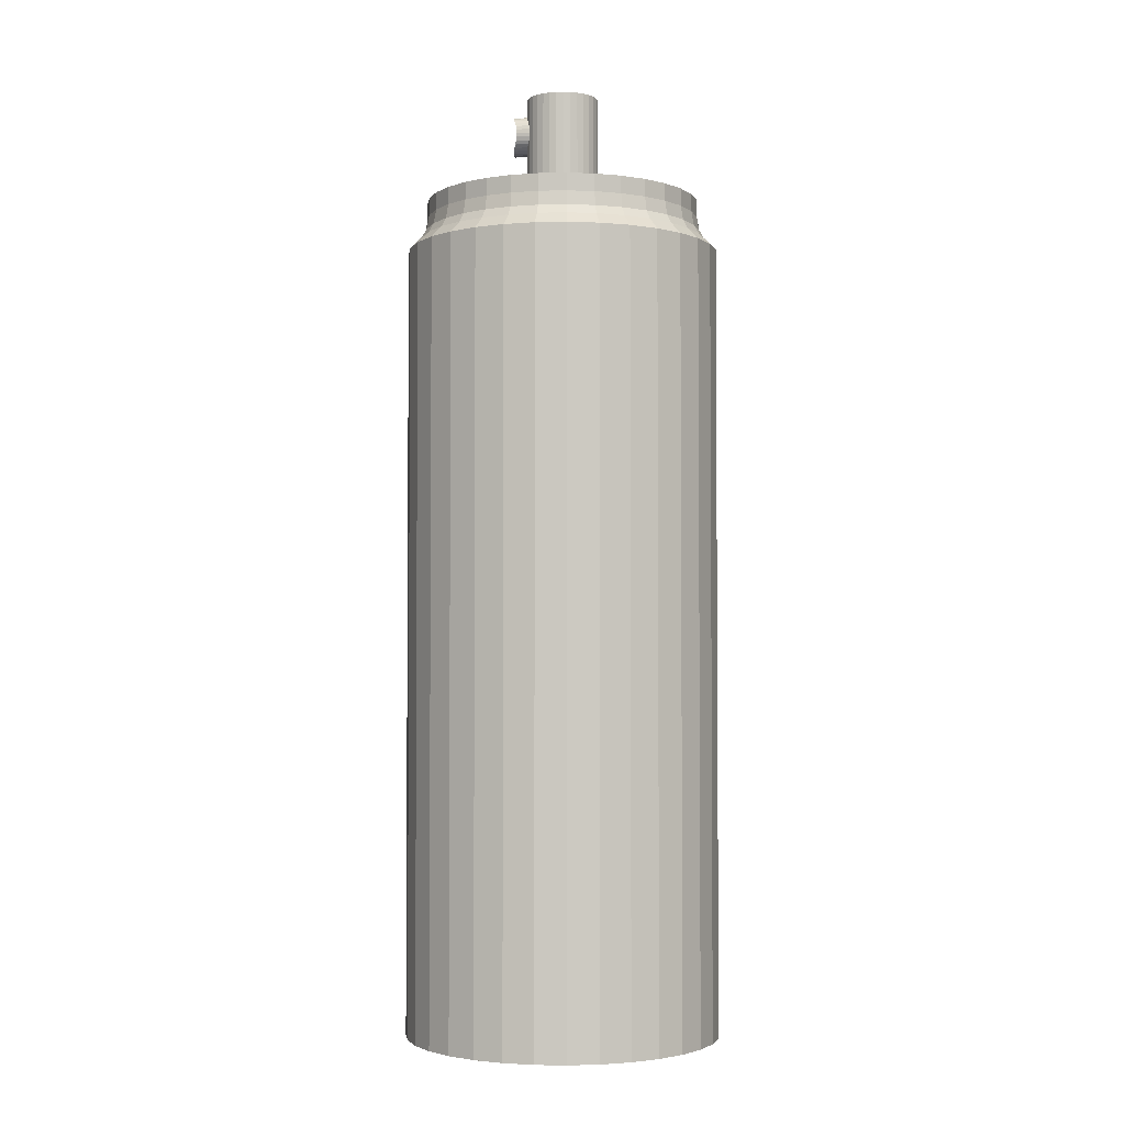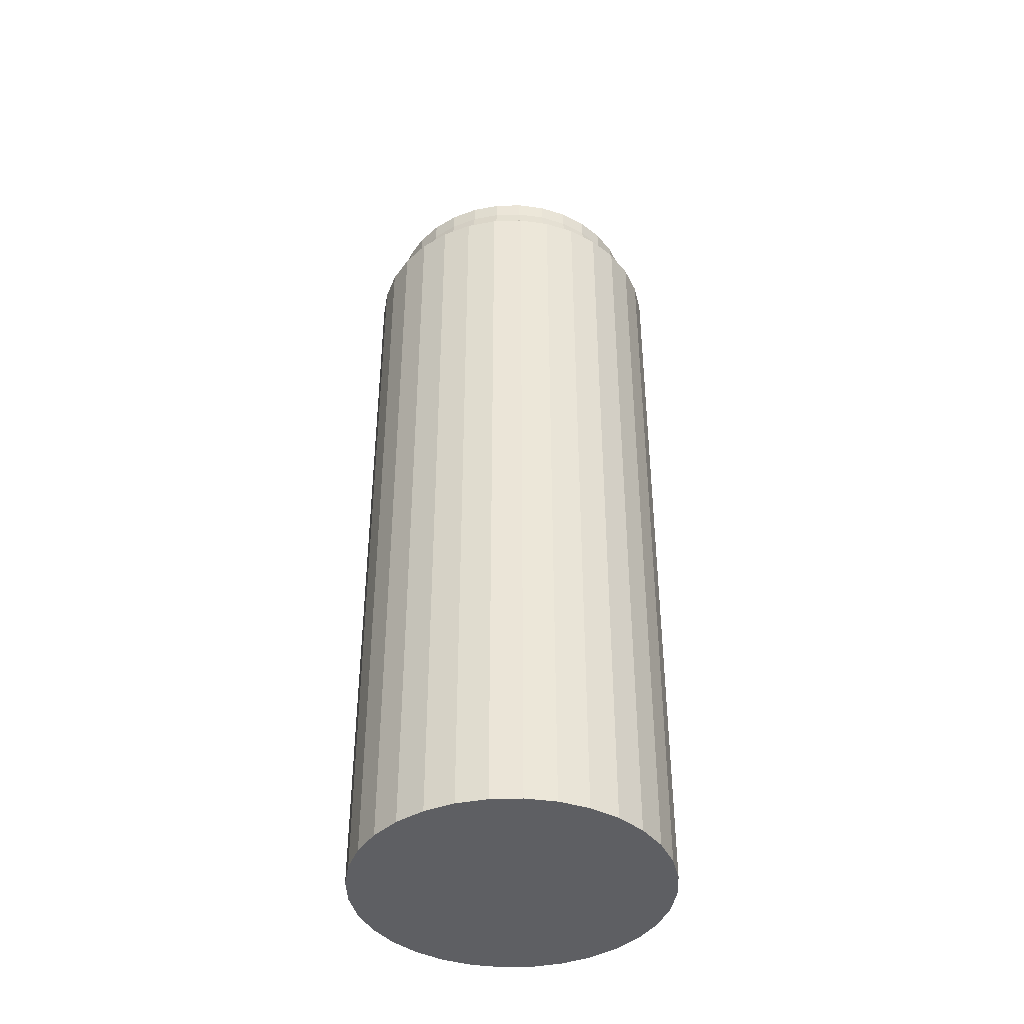
<metadata>
{"format":"obj","ext":"obj","renderer":"f3d","projection":"perspective","resolution":1024,"background":"white","views":[{"elev":-2.7,"azim":9.6,"up":"+Y"},{"elev":-41.4,"azim":18.8,"up":"+Y"}]}
</metadata>
<code>
v -0.04228 0.1054 0
v -0.03915 0.1085 -0
v -0.0384 0.1085 -0.007638
v -0.04147 0.1054 -0.008248
v -0.04228 -0.1069 -0
v -0.04147 -0.1069 -0.008248
v -0.04147 0.1054 0.008248
v -0.0384 0.1085 0.007638
v -0.03779 0.1109 -0
v -0.03706 0.1109 -0.007372
v -0.03617 0.1085 -0.01498
v -0.03906 0.1054 -0.01618
v 0 -0.1069 -0.04228
v 0.008248 -0.1069 -0.04147
v 0.01618 -0.1069 -0.03906
v 0.02349 -0.1069 -0.03515
v 0.0299 -0.1069 -0.0299
v 0.03515 -0.1069 -0.02349
v 0.03906 -0.1069 -0.01618
v 0.04147 -0.1069 -0.008248
v 0.04228 -0.1069 -0
v 0.04147 -0.1069 0.008248
v 0.03906 -0.1069 0.01618
v 0.03515 -0.1069 0.02349
v 0.0299 -0.1069 0.0299
v 0.02349 -0.1069 0.03515
v 0.01618 -0.1069 0.03906
v 0.008248 -0.1069 0.04147
v -0 -0.1069 0.04228
v -0.008248 -0.1069 0.04147
v -0.01618 -0.1069 0.03906
v -0.02349 -0.1069 0.03515
v -0.0299 -0.1069 0.0299
v -0.03515 -0.1069 0.02349
v -0.03906 -0.1069 0.01618
v -0.04147 -0.1069 0.008248
v -0.03906 -0.1069 -0.01618
v -0.03515 -0.1069 -0.02349
v -0.0299 -0.1069 -0.0299
v -0.02349 -0.1069 -0.03515
v -0.01618 -0.1069 -0.03906
v -0.008248 -0.1069 -0.04147
v -0.03906 0.1054 0.01618
v -0.03617 0.1085 0.01498
v -0.03706 0.1109 0.007372
v -0.03491 0.1109 -0.01446
v -0.0371 0.1146 -0
v -0.03639 0.1146 -0.007239
v -0.03256 0.1085 -0.02175
v -0.03515 0.1054 -0.02349
v -0.008248 0.1054 -0.04147
v 0 0.1054 -0.04228
v 0.008248 0.1054 -0.04147
v 0.01618 0.1054 -0.03906
v 0.02349 0.1054 -0.03515
v 0.0299 0.1054 -0.0299
v 0.03515 0.1054 -0.02349
v 0.03906 0.1054 -0.01618
v 0.04147 0.1054 -0.008248
v 0.04228 0.1054 0
v 0.04147 0.1054 0.008248
v 0.03906 0.1054 0.01618
v 0.03515 0.1054 0.02349
v 0.0299 0.1054 0.0299
v 0.02349 0.1054 0.03515
v 0.01618 0.1054 0.03906
v 0.008248 0.1054 0.04147
v 0 0.1054 0.04228
v -0.008248 0.1054 0.04147
v -0.01618 0.1054 0.03906
v -0.02349 0.1054 0.03515
v -0.0299 0.1054 0.0299
v -0.0299 0.1054 -0.0299
v -0.02349 0.1054 -0.03515
v -0.01618 0.1054 -0.03906
v -0.03515 0.1054 0.02349
v -0.03256 0.1085 0.02175
v -0.03491 0.1109 0.01446
v -0.03639 0.1146 0.007239
v -0.03142 0.1109 -0.02099
v -0.03428 0.1146 -0.0142
v -0.0371 0.1193 -0
v -0.03639 0.1193 -0.007239
v -0.02769 0.1085 -0.02769
v -0.007638 0.1085 -0.0384
v 0 0.1085 -0.03915
v 0.007638 0.1085 -0.0384
v 0.01498 0.1085 -0.03617
v 0.02175 0.1085 -0.03256
v 0.02769 0.1085 -0.02769
v 0.03256 0.1085 -0.02175
v 0.03617 0.1085 -0.01498
v 0.0384 0.1085 -0.007638
v 0.03915 0.1085 0
v 0.0384 0.1085 0.007638
v 0.03617 0.1085 0.01498
v 0.03256 0.1085 0.02175
v 0.02769 0.1085 0.02769
v 0.02175 0.1085 0.03256
v 0.01498 0.1085 0.03617
v 0.007638 0.1085 0.0384
v 0 0.1085 0.03915
v -0.007638 0.1085 0.0384
v -0.01498 0.1085 0.03617
v -0.02175 0.1085 0.03256
v -0.02769 0.1085 0.02769
v -0.02175 0.1085 -0.03256
v -0.01498 0.1085 -0.03617
v -0.03142 0.1109 0.02099
v -0.03428 0.1146 0.0142
v -0.03639 0.1193 0.007239
v -0.02672 0.1109 -0.02672
v -0.03085 0.1146 -0.02062
v -0.03428 0.1193 -0.0142
v -0.00985 0.1193 -0
v -0.009661 0.1193 -0.001922
v -0.007372 0.1109 -0.03706
v 0 0.1109 -0.03779
v 0.007372 0.1109 -0.03706
v 0.01446 0.1109 -0.03491
v 0.02099 0.1109 -0.03142
v 0.02672 0.1109 -0.02672
v 0.03142 0.1109 -0.02099
v 0.03491 0.1109 -0.01446
v 0.03706 0.1109 -0.007372
v 0.03779 0.1109 0
v 0.03706 0.1109 0.007372
v 0.03491 0.1109 0.01446
v 0.03142 0.1109 0.02099
v 0.02672 0.1109 0.02672
v 0.02099 0.1109 0.03142
v 0.01446 0.1109 0.03491
v 0.007372 0.1109 0.03706
v 0 0.1109 0.03779
v -0.007372 0.1109 0.03706
v -0.01446 0.1109 0.03491
v -0.02099 0.1109 0.03142
v -0.02672 0.1109 0.02672
v -0.02099 0.1109 -0.03142
v -0.01446 0.1109 -0.03491
v -0.03085 0.1146 0.02062
v -0.03428 0.1193 0.0142
v -0.009661 0.1193 0.001922
v -0.02624 0.1146 -0.02624
v -0.03085 0.1193 -0.02062
v -0.0091 0.1193 -0.003769
v -0.009748 0.1333 -0.001038
v -0.009661 0.1336 -0.001922
v -0.007239 0.1146 -0.03639
v 0 0.1146 -0.0371
v 0.007239 0.1146 -0.03639
v 0.0142 0.1146 -0.03428
v 0.02062 0.1146 -0.03085
v 0.02624 0.1146 -0.02624
v 0.03085 0.1146 -0.02062
v 0.03428 0.1146 -0.0142
v 0.03639 0.1146 -0.007239
v 0.0371 0.1146 0
v 0.03639 0.1146 0.007239
v 0.03428 0.1146 0.0142
v 0.03085 0.1146 0.02062
v 0.02624 0.1146 0.02624
v 0.02062 0.1146 0.03085
v 0.0142 0.1146 0.03428
v 0.007239 0.1146 0.03639
v 0 0.1146 0.0371
v -0.007239 0.1146 0.03639
v -0.0142 0.1146 0.03428
v -0.02062 0.1146 0.03085
v -0.02624 0.1146 0.02624
v -0.02062 0.1146 -0.03085
v -0.0142 0.1146 -0.03428
v -0.03085 0.1193 0.02062
v -0.0091 0.1193 0.003769
v -0.009661 0.1336 0.001922
v -0.009748 0.1333 0.001038
v -0.00985 0.1332 -0
v -0.02624 0.1193 -0.02624
v -0.00819 0.1193 -0.005472
v -0.009626 0.1336 -0.002037
v -0.009346 0.1341 -0.002957
v -0.009102 0.1348 -0.003764
v -0.0091 0.1348 -0.003769
v -0.007239 0.1193 -0.03639
v 0 0.1193 -0.0371
v 0.007239 0.1193 -0.03639
v 0.0142 0.1193 -0.03428
v 0.02062 0.1193 -0.03085
v 0.02624 0.1193 -0.02624
v 0.03085 0.1193 -0.02062
v 0.03428 0.1193 -0.0142
v 0.03639 0.1193 -0.007239
v 0.0371 0.1193 0
v 0.03639 0.1193 0.007239
v 0.03428 0.1193 0.0142
v 0.03085 0.1193 0.02062
v 0.02624 0.1193 0.02624
v 0.02062 0.1193 0.03085
v 0.0142 0.1193 0.03428
v 0.007239 0.1193 0.03639
v 0 0.1193 0.0371
v -0.007239 0.1193 0.03639
v -0.0142 0.1193 0.03428
v -0.02062 0.1193 0.03085
v -0.02624 0.1193 0.02624
v -0.02062 0.1193 -0.03085
v -0.0142 0.1193 -0.03428
v -0.00819 0.1193 0.005472
v -0.0091 0.1348 0.003769
v -0.009102 0.1348 0.003764
v -0.009346 0.1341 0.002957
v -0.009626 0.1336 0.002037
v -0.006965 0.1193 -0.006965
v -0.008749 0.1356 -0.004426
v -0.008486 0.1365 -0.004918
v -0.008324 0.1375 -0.005221
v -0.00827 0.1385 -0.005323
v -0.008324 0.1396 -0.005221
v -0.008486 0.1406 -0.004918
v -0.008749 0.1415 -0.004426
v -0.0091 0.1423 -0.003769
v -0.0091 0.1481 -0.003769
v -0.00819 0.1481 -0.005472
v -0.001922 0.1193 -0.009661
v 0 0.1193 -0.00985
v 0.001922 0.1193 -0.009661
v 0.003769 0.1193 -0.0091
v 0.005472 0.1193 -0.00819
v 0.006965 0.1193 -0.006965
v 0.00819 0.1193 -0.005472
v 0.0091 0.1193 -0.003769
v 0.009661 0.1193 -0.001922
v 0.00985 0.1193 -0
v 0.009661 0.1193 0.001922
v 0.0091 0.1193 0.003769
v 0.00819 0.1193 0.005472
v 0.006965 0.1193 0.006965
v 0.005472 0.1193 0.00819
v 0.003769 0.1193 0.0091
v 0.001922 0.1193 0.009661
v 0 0.1193 0.00985
v -0.001922 0.1193 0.009661
v -0.003769 0.1193 0.0091
v -0.005472 0.1193 0.00819
v -0.006965 0.1193 0.006965
v -0.005472 0.1193 -0.00819
v -0.003769 0.1193 -0.0091
v -0.00819 0.1481 0.005472
v -0.0091 0.1481 0.003769
v -0.0091 0.1423 0.003769
v -0.008749 0.1415 0.004426
v -0.008486 0.1406 0.004918
v -0.008324 0.1396 0.005221
v -0.00827 0.1385 0.005323
v -0.008324 0.1375 0.005221
v -0.008486 0.1365 0.004918
v -0.008749 0.1356 0.004426
v -0.006965 0.1481 -0.006965
v -0.009661 0.1435 -0.001922
v -0.009661 0.1481 -0.001922
v -0.009102 0.1423 -0.003764
v -0.009346 0.143 -0.002957
v -0.009626 0.1435 -0.002037
v -0.001922 0.1481 -0.009661
v 0 0.1481 -0.00985
v 0.001922 0.1481 -0.009661
v 0.003769 0.1481 -0.0091
v 0.005472 0.1481 -0.00819
v 0.006965 0.1481 -0.006965
v 0.00819 0.1481 -0.005472
v 0.0091 0.1481 -0.003769
v 0.009661 0.1481 -0.001922
v 0.00985 0.1481 -0
v 0.009661 0.1481 0.001922
v 0.0091 0.1481 0.003769
v 0.00819 0.1481 0.005472
v 0.006965 0.1481 0.006965
v 0.005472 0.1481 0.00819
v 0.003769 0.1481 0.0091
v 0.001922 0.1481 0.009661
v 0 0.1481 0.00985
v -0.001922 0.1481 0.009661
v -0.003769 0.1481 0.0091
v -0.005472 0.1481 0.00819
v -0.006965 0.1481 0.006965
v -0.005472 0.1481 -0.00819
v -0.003769 0.1481 -0.0091
v -0.009661 0.1481 0.001922
v -0.009661 0.1435 0.001922
v -0.009626 0.1435 0.002037
v -0.009346 0.143 0.002957
v -0.009102 0.1423 0.003764
v -0.00985 0.1439 -0
v -0.00985 0.1481 -0
v -0.009748 0.1438 -0.001038
v -0.009748 0.1438 0.001038
v -0.01277 0.1423 -0.003764
v -0.01333 0.1435 -0.001922
v -0.01241 0.1356 0.004426
v -0.01215 0.1365 0.004918
v -0.01199 0.1375 0.005221
v -0.01193 0.1385 0.005323
v -0.01199 0.1396 0.005221
v -0.01215 0.1406 0.004918
v -0.01241 0.1415 0.004426
v -0.01276 0.1423 0.003769
v -0.01276 0.1423 -0.003769
v -0.01241 0.1415 -0.004426
v -0.01215 0.1406 -0.004918
v -0.01199 0.1396 -0.005221
v -0.01193 0.1385 -0.005323
v -0.01199 0.1375 -0.005221
v -0.01215 0.1365 -0.004918
v -0.01241 0.1356 -0.004426
v -0.01329 0.1336 0.002037
v -0.01301 0.1341 0.002957
v -0.01277 0.1348 0.003764
v -0.01276 0.1348 0.003769
v -0.01276 0.1348 -0.003769
v -0.01277 0.1348 -0.003764
v -0.01301 0.1341 -0.002957
v -0.01329 0.1336 -0.002037
v -0.01351 0.1332 -0
v -0.01341 0.1333 0.001038
v -0.01333 0.1336 0.001922
v -0.01333 0.1336 -0.001922
v -0.01341 0.1333 -0.001038
v -0.01301 0.143 -0.002957
v -0.01329 0.1435 -0.002037
v -0.01333 0.1435 0.001922
v -0.01329 0.1435 0.002037
v -0.01301 0.143 0.002957
v -0.01277 0.1423 0.003764
v -0.01351 0.1439 -0
v -0.01341 0.1438 -0.001038
v -0.01341 0.1438 0.001038
f 2 3 4
f 1 4 6
f 7 8 2
f 2 9 10
f 3 11 12
f 13 19 29
f 7 1 5
f 4 12 37
f 44 8 7
f 8 45 9
f 11 3 10
f 10 9 47
f 11 49 50
f 51 52 13
f 52 53 14
f 53 54 15
f 54 55 16
f 55 56 17
f 56 57 18
f 57 58 19
f 58 59 20
f 59 60 21
f 60 61 22
f 61 62 23
f 62 63 24
f 63 64 25
f 64 65 26
f 65 66 27
f 66 67 28
f 67 68 29
f 29 68 69
f 69 70 31
f 70 71 32
f 32 71 72
f 72 76 34
f 12 50 38
f 50 73 39
f 73 74 40
f 74 75 41
f 75 51 42
f 36 35 43
f 77 44 43
f 44 78 45
f 45 79 47
f 11 46 80
f 10 48 81
f 47 82 83
f 50 49 84
f 85 86 52
f 86 87 53
f 53 87 88
f 88 89 55
f 55 89 90
f 56 90 91
f 57 91 92
f 58 92 93
f 93 94 60
f 60 94 95
f 61 95 96
f 62 96 97
f 97 98 64
f 98 99 65
f 99 100 66
f 100 101 67
f 101 102 68
f 102 103 69
f 103 104 70
f 70 104 105
f 105 106 72
f 73 84 107
f 107 108 75
f 75 108 85
f 35 34 76
f 106 77 76
f 44 77 109
f 78 110 79
f 79 111 82
f 49 80 112
f 46 81 113
f 48 83 114
f 82 115 116
f 85 117 118
f 86 118 119
f 87 119 120
f 89 88 120
f 89 121 122
f 91 90 122
f 91 123 124
f 92 124 125
f 94 93 125
f 94 126 127
f 96 95 127
f 97 96 128
f 97 129 130
f 98 130 131
f 99 131 132
f 101 100 132
f 101 133 134
f 103 102 134
f 103 135 136
f 104 136 137
f 106 105 137
f 107 84 112
f 108 107 139
f 108 140 117
f 106 138 109
f 109 141 110
f 110 142 111
f 111 143 115
f 80 113 144
f 81 114 145
f 114 83 116
f 117 149 150
f 119 118 150
f 119 151 152
f 120 152 153
f 121 153 154
f 122 154 155
f 124 123 155
f 125 124 156
f 125 157 158
f 127 126 158
f 128 127 159
f 129 128 160
f 130 129 161
f 130 162 163
f 131 163 164
f 132 164 165
f 133 165 166
f 134 166 167
f 135 167 168
f 136 168 169
f 138 137 169
f 112 144 171
f 140 139 171
f 117 140 172
f 138 170 141
f 141 173 142
f 111 142 174
f 113 145 178
f 145 114 146
f 146 116 148
f 149 184 185
f 150 185 186
f 151 186 187
f 152 187 188
f 153 188 189
f 154 189 190
f 155 190 191
f 156 191 192
f 157 192 193
f 158 193 194
f 159 194 195
f 160 195 196
f 161 196 197
f 162 197 198
f 163 198 199
f 164 199 200
f 165 200 201
f 166 201 202
f 167 202 203
f 168 203 204
f 169 204 205
f 144 178 206
f 171 206 207
f 172 207 184
f 170 205 173
f 173 208 174
f 212 174 211
f 178 145 179
f 179 217 223
f 185 184 224
f 186 185 225
f 186 226 227
f 187 227 228
f 188 228 229
f 189 229 230
f 190 230 231
f 191 231 232
f 192 232 233
f 194 193 233
f 194 234 235
f 195 235 236
f 197 196 236
f 198 197 237
f 198 238 239
f 200 199 239
f 200 240 241
f 201 241 242
f 203 202 242
f 203 243 244
f 204 244 245
f 178 213 246
f 206 246 247
f 184 207 247
f 205 245 208
f 208 248 254
f 179 223 258
f 263 222 262
f 224 264 265
f 225 265 266
f 226 266 267
f 227 267 268
f 228 268 269
f 229 269 270
f 230 270 271
f 231 271 272
f 232 272 273
f 233 273 274
f 234 274 275
f 235 275 276
f 236 276 277
f 237 277 278
f 238 278 279
f 239 279 280
f 240 280 281
f 241 281 282
f 242 282 283
f 243 283 284
f 244 284 285
f 213 258 286
f 246 286 287
f 247 287 264
f 245 285 248
f 249 288 290
f 294 260 295
f 288 294 296
f 220 219 309
f 296 336 330
f 180 322 321
f 259 263 329
f 257 256 300
f 291 332 333
f 183 319 314
f 209 257 299
f 181 321 320
f 221 220 308
f 175 212 315
f 255 254 302
f 293 295 335
f 218 217 311
f 262 261 297
f 210 209 318
f 251 305 304
f 214 314 313
f 183 182 320
f 289 330 331
f 176 175 325
f 256 255 301
f 293 334 336
f 148 326 322
f 219 218 310
f 263 262 328
f 211 210 317
f 252 304 303
f 215 313 312
f 290 331 332
f 177 176 324
f 267 288 278
f 212 211 316
f 253 303 302
f 295 259 298
f 216 312 311
f 261 221 307
f 147 327 326
f 250 306 305
f 301 302 311
f 310 311 302
f 310 303 304
f 305 308 309
f 305 306 307
f 297 333 332
f 331 329 328
f 312 313 300
f 314 299 300
f 314 319 318
f 317 320 321
f 315 316 321
f 322 326 325
f 326 327 324
f 329 331 330
f 330 336 335
f 334 335 336
f 297 307 306
f 292 333 306
f 320 317 318
f 116 115 177
f 177 143 176
f 177 323 327
f 323 324 327
f 1 2 4
f 5 1 6
f 1 7 2
f 3 2 10
f 4 3 12
f 39 42 13
f 42 40 41
f 13 38 39
f 13 6 37
f 35 36 5
f 5 34 35
f 31 32 33
f 29 30 31
f 19 28 29
f 28 26 27
f 23 24 25
f 25 22 23
f 22 20 21
f 17 18 19
f 15 16 17
f 17 14 15
f 39 40 42
f 13 37 38
f 33 34 5
f 29 31 33
f 25 26 28
f 20 22 25
f 25 19 20
f 13 14 17
f 5 6 13
f 13 33 5
f 19 25 28
f 13 17 19
f 29 33 13
f 36 7 5
f 6 4 37
f 43 44 7
f 2 8 9
f 46 11 10
f 48 10 47
f 12 11 50
f 42 51 13
f 13 52 14
f 14 53 15
f 15 54 16
f 16 55 17
f 17 56 18
f 18 57 19
f 19 58 20
f 20 59 21
f 21 60 22
f 22 61 23
f 23 62 24
f 24 63 25
f 25 64 26
f 26 65 27
f 27 66 28
f 28 67 29
f 30 29 69
f 30 69 31
f 31 70 32
f 33 32 72
f 33 72 34
f 37 12 38
f 38 50 39
f 39 73 40
f 40 74 41
f 41 75 42
f 7 36 43
f 76 77 43
f 8 44 45
f 9 45 47
f 49 11 80
f 46 10 81
f 48 47 83
f 73 50 84
f 51 85 52
f 52 86 53
f 54 53 88
f 54 88 55
f 56 55 90
f 57 56 91
f 58 57 92
f 59 58 93
f 59 93 60
f 61 60 95
f 62 61 96
f 63 62 97
f 63 97 64
f 64 98 65
f 65 99 66
f 66 100 67
f 67 101 68
f 68 102 69
f 69 103 70
f 71 70 105
f 71 105 72
f 74 73 107
f 74 107 75
f 51 75 85
f 43 35 76
f 72 106 76
f 78 44 109
f 45 78 79
f 47 79 82
f 84 49 112
f 80 46 113
f 81 48 114
f 83 82 116
f 86 85 118
f 87 86 119
f 88 87 120
f 121 89 120
f 90 89 122
f 123 91 122
f 92 91 124
f 93 92 125
f 126 94 125
f 95 94 127
f 128 96 127
f 129 97 128
f 98 97 130
f 99 98 131
f 100 99 132
f 133 101 132
f 102 101 134
f 135 103 134
f 104 103 136
f 105 104 137
f 138 106 137
f 139 107 112
f 140 108 139
f 85 108 117
f 77 106 109
f 78 109 110
f 79 110 111
f 82 111 115
f 112 80 144
f 113 81 145
f 146 114 116
f 118 117 150
f 151 119 150
f 120 119 152
f 121 120 153
f 122 121 154
f 123 122 155
f 156 124 155
f 157 125 156
f 126 125 158
f 159 127 158
f 160 128 159
f 161 129 160
f 162 130 161
f 131 130 163
f 132 131 164
f 133 132 165
f 134 133 166
f 135 134 167
f 136 135 168
f 137 136 169
f 170 138 169
f 139 112 171
f 172 140 171
f 149 117 172
f 109 138 141
f 110 141 142
f 143 111 174
f 144 113 178
f 179 145 146
f 182 183 146
f 146 148 180
f 181 182 146
f 146 180 181
f 150 149 185
f 151 150 186
f 152 151 187
f 153 152 188
f 154 153 189
f 155 154 190
f 156 155 191
f 157 156 192
f 158 157 193
f 159 158 194
f 160 159 195
f 161 160 196
f 162 161 197
f 163 162 198
f 164 163 199
f 165 164 200
f 166 165 201
f 167 166 202
f 168 167 203
f 169 168 204
f 170 169 205
f 171 144 206
f 172 171 207
f 149 172 184
f 141 170 173
f 142 173 174
f 174 175 143
f 174 209 210
f 174 212 175
f 174 210 211
f 213 178 179
f 221 222 223
f 179 146 183
f 220 221 223
f 179 183 214
f 219 220 223
f 179 214 215
f 218 219 223
f 179 215 216
f 217 218 223
f 179 216 217
f 225 185 224
f 226 186 225
f 187 186 227
f 188 187 228
f 189 188 229
f 190 189 230
f 191 190 231
f 192 191 232
f 193 192 233
f 234 194 233
f 195 194 235
f 196 195 236
f 237 197 236
f 238 198 237
f 199 198 239
f 240 200 239
f 201 200 241
f 202 201 242
f 243 203 242
f 204 203 244
f 205 204 245
f 206 178 246
f 207 206 247
f 224 184 247
f 173 205 208
f 208 209 174
f 248 250 251
f 208 257 209
f 248 251 252
f 208 256 257
f 248 252 253
f 208 255 256
f 248 249 250
f 254 255 208
f 248 253 254
f 213 179 258
f 222 221 261
f 263 259 260
f 222 261 262
f 222 263 260
f 225 224 265
f 226 225 266
f 227 226 267
f 228 227 268
f 229 228 269
f 230 229 270
f 231 230 271
f 232 231 272
f 233 232 273
f 234 233 274
f 235 234 275
f 236 235 276
f 237 236 277
f 238 237 278
f 239 238 279
f 240 239 280
f 241 240 281
f 242 241 282
f 243 242 283
f 244 243 284
f 245 244 285
f 246 213 286
f 247 246 287
f 224 247 264
f 208 245 248
f 288 289 290
f 292 250 249
f 249 290 291
f 291 292 249
f 260 259 295
f 295 293 294
f 294 293 296
f 296 289 288
f 308 220 309
f 289 296 330
f 181 180 321
f 298 259 329
f 299 257 300
f 292 291 333
f 214 183 314
f 318 209 299
f 182 181 320
f 307 221 308
f 325 175 315
f 301 255 302
f 334 293 335
f 310 218 311
f 328 262 297
f 317 210 318
f 252 251 304
f 215 214 313
f 319 183 320
f 290 289 331
f 324 176 325
f 300 256 301
f 296 293 336
f 180 148 322
f 309 219 310
f 329 263 328
f 316 211 317
f 253 252 303
f 216 215 312
f 291 290 332
f 323 177 324
f 258 223 222
f 288 286 258
f 265 264 287
f 287 266 265
f 269 268 267
f 267 270 269
f 270 272 271
f 275 274 273
f 277 276 275
f 275 278 277
f 281 280 279
f 288 282 281
f 288 284 283
f 249 248 285
f 284 288 249
f 288 260 294
f 288 258 222
f 267 266 287
f 275 270 267
f 275 273 272
f 267 278 275
f 288 281 279
f 249 285 284
f 222 260 288
f 288 287 286
f 275 272 270
f 288 279 278
f 282 288 283
f 288 267 287
f 315 212 316
f 254 253 302
f 335 295 298
f 217 216 311
f 297 261 307
f 148 147 326
f 251 250 305
f 312 301 311
f 303 310 302
f 309 310 304
f 304 305 309
f 308 305 307
f 328 297 332
f 332 331 328
f 301 312 300
f 313 314 300
f 299 314 318
f 316 317 321
f 322 315 321
f 315 322 325
f 325 326 324
f 298 329 330
f 298 330 335
f 333 297 306
f 250 292 306
f 319 320 318
f 147 148 116
f 116 177 147
f 143 177 115
f 143 175 176
f 147 177 327

</code>
